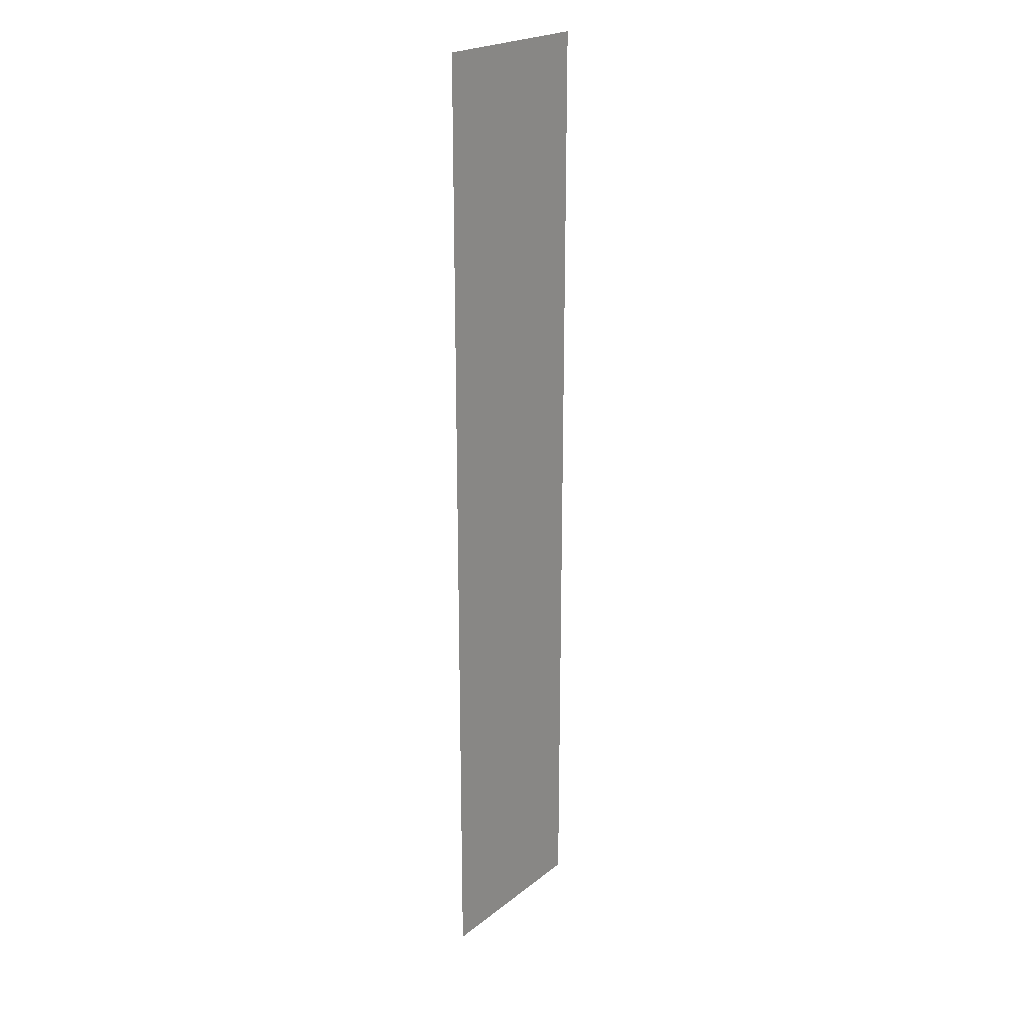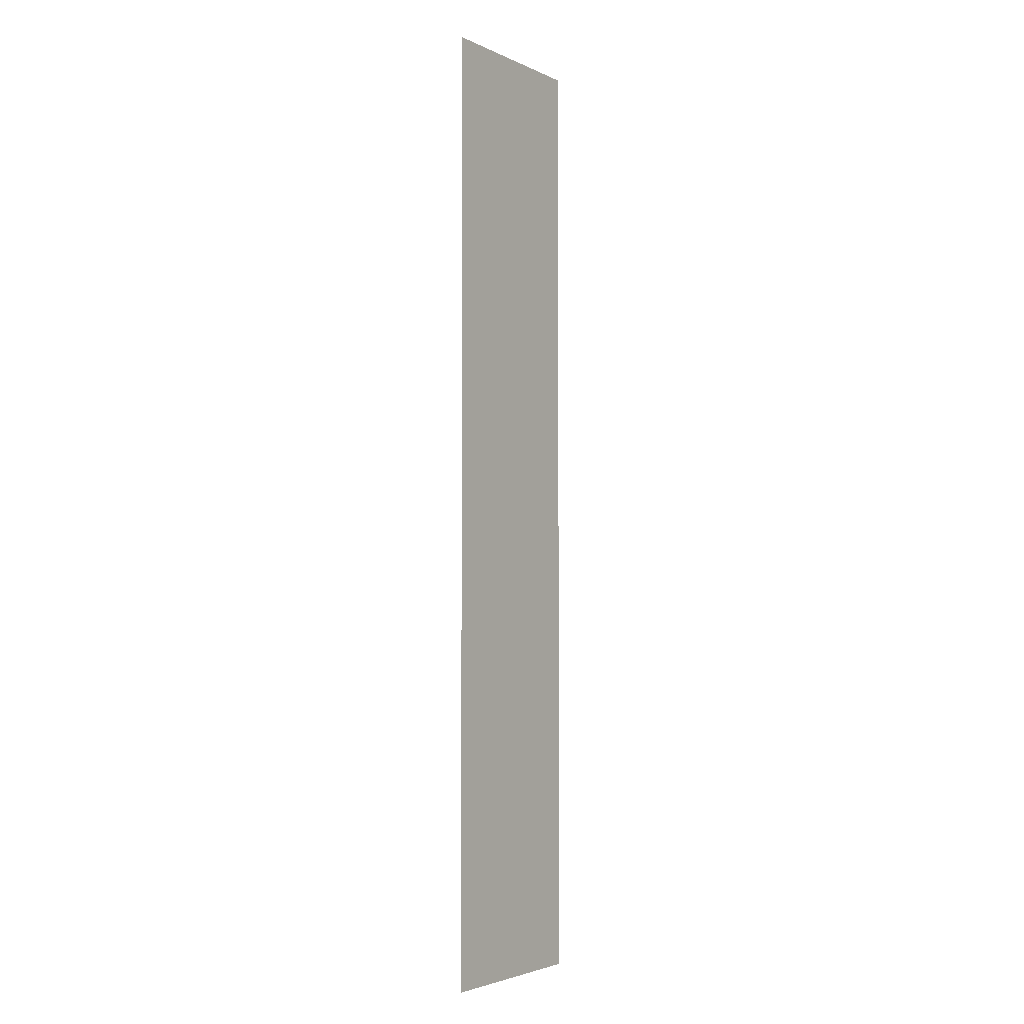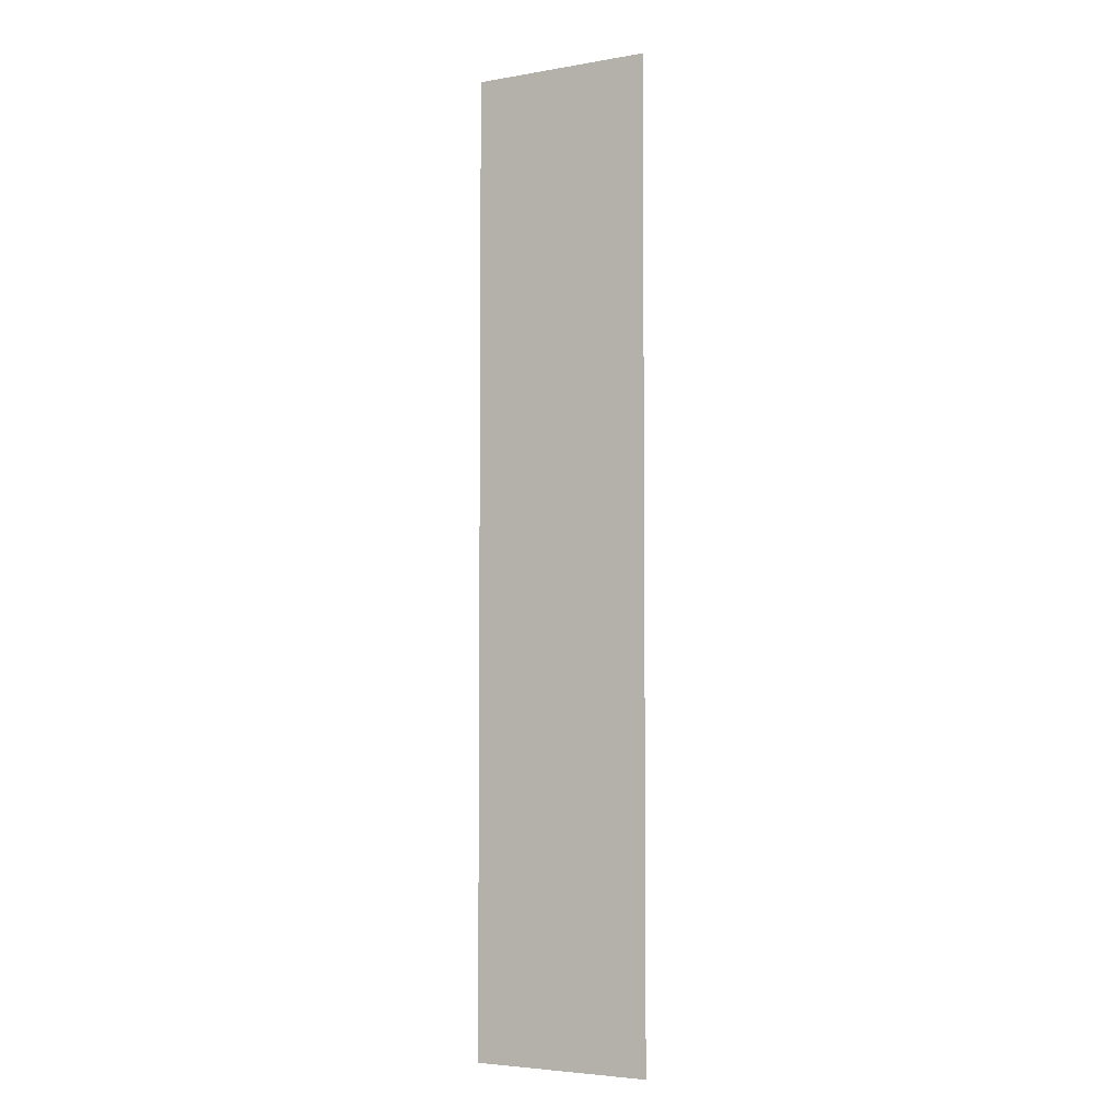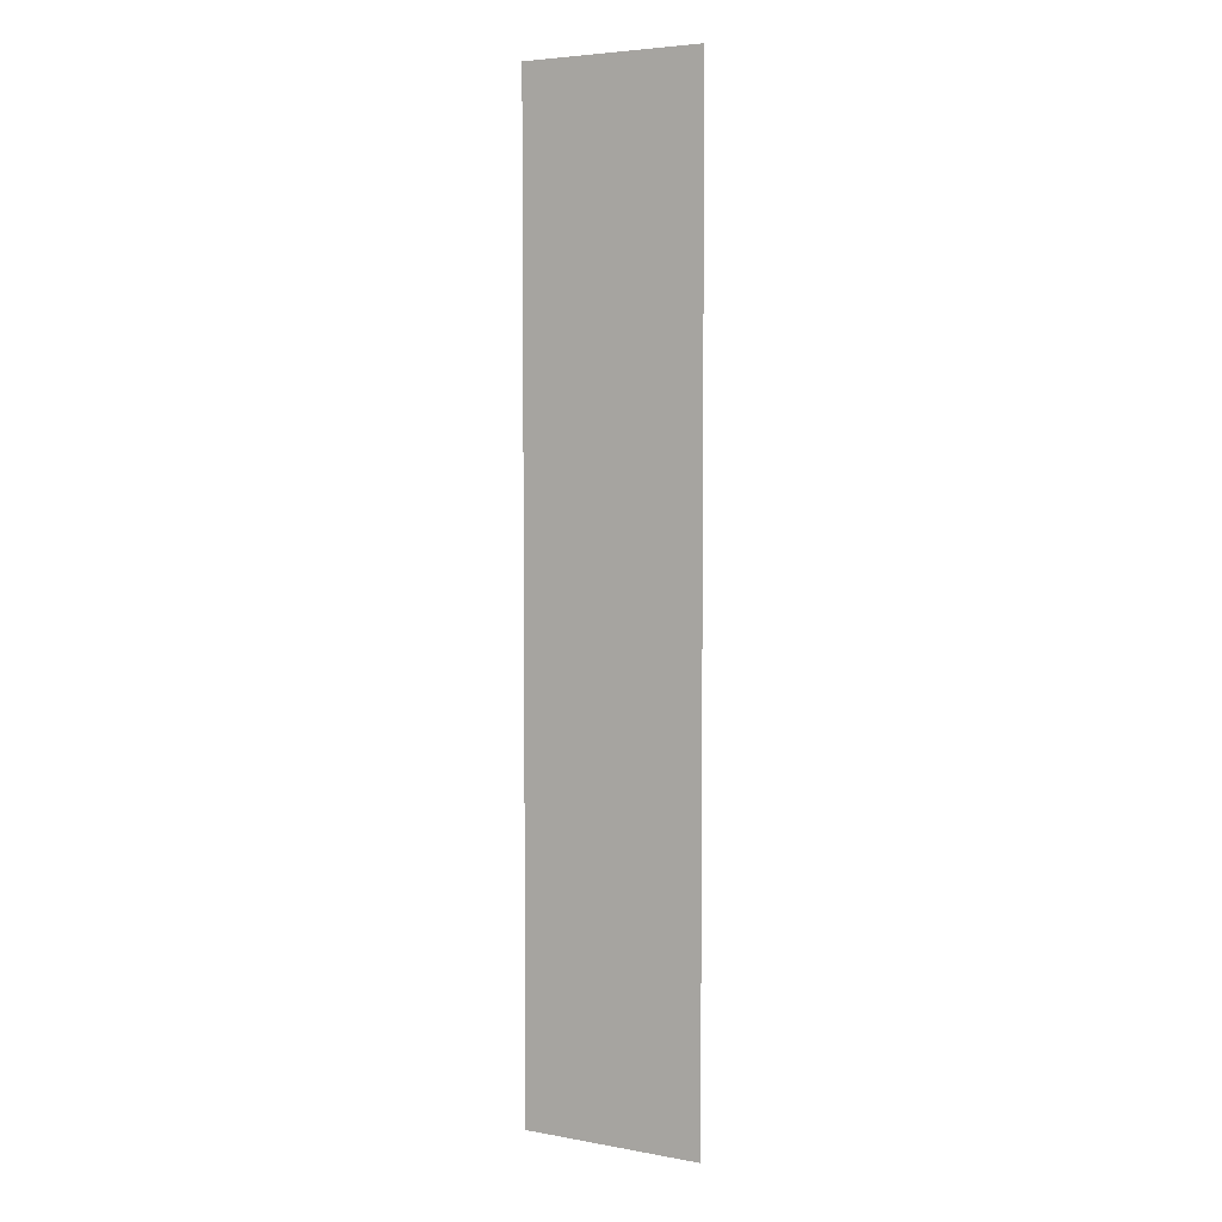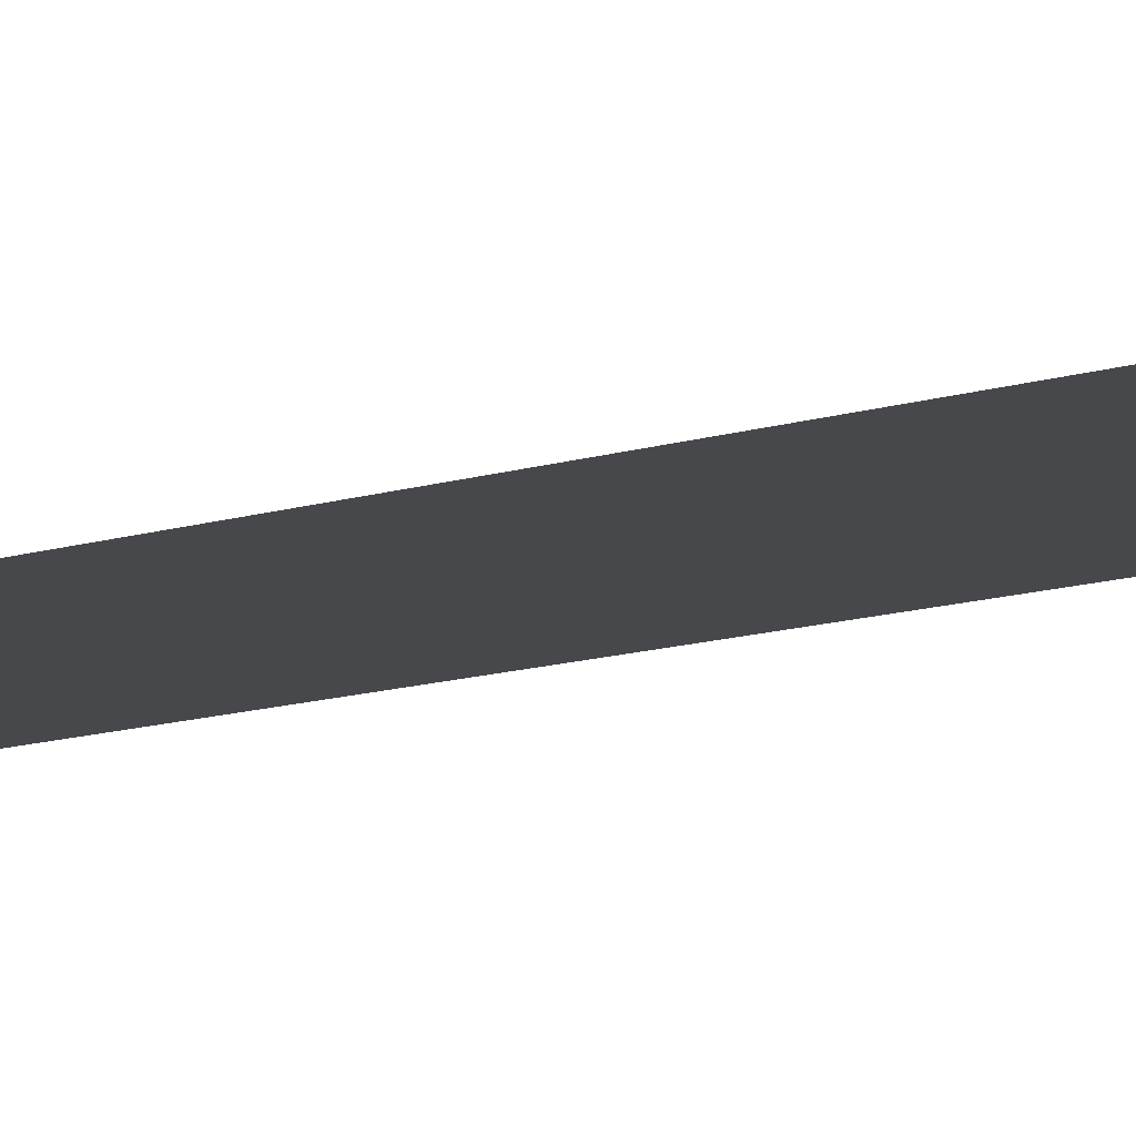
<metadata>
{"format":"obj","ext":"obj","renderer":"f3d","projection":"perspective","resolution":1024,"background":"white","views":[{"elev":22.4,"azim":-52.7,"up":"+Y"},{"elev":-3.3,"azim":-55.9,"up":"+Y"},{"elev":-4.3,"azim":29.1,"up":"+Y"},{"elev":4.8,"azim":-150.2,"up":"+Y"},{"elev":-11.6,"azim":-51.4,"up":"+Z"}]}
</metadata>
<code>
v 5018 -51.2 -3174
v 5037 -51.2 -3174
v 5037 51.2 -3174
v 5018 -51.2 -3174
v 5037 51.2 -3174
v 5018 51.2 -3174
f 1 2 3
f 4 5 6

</code>
